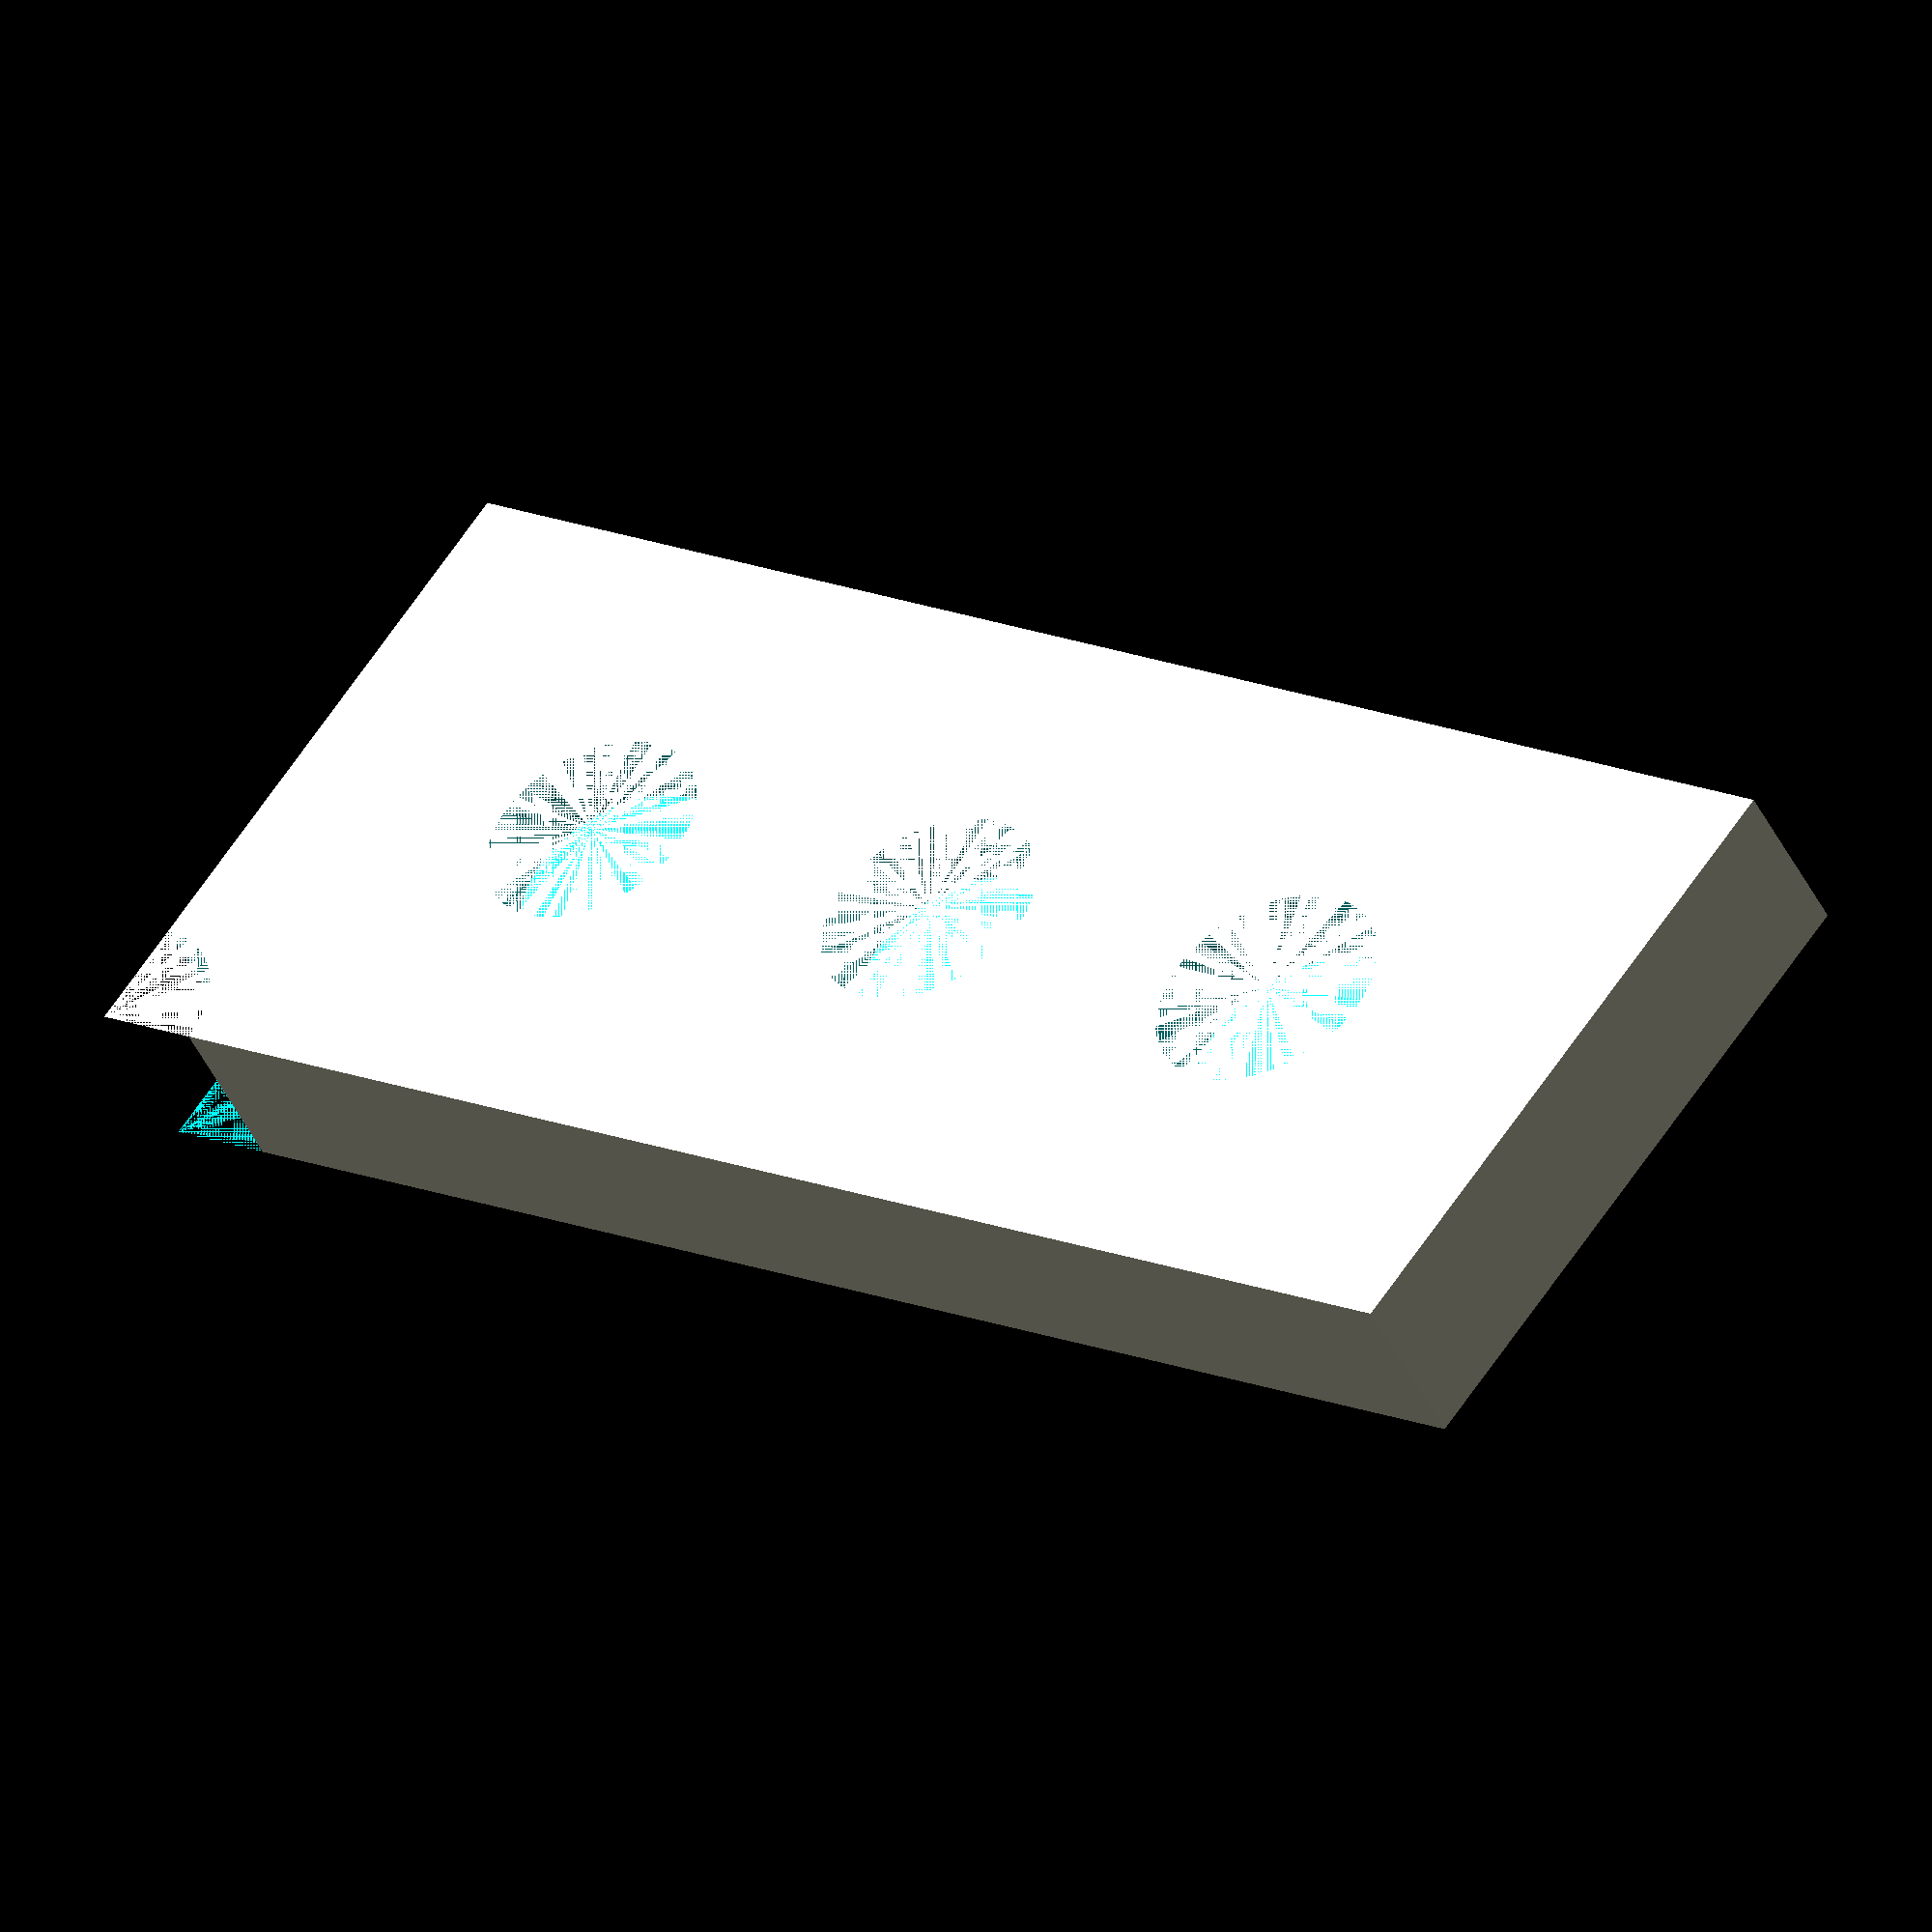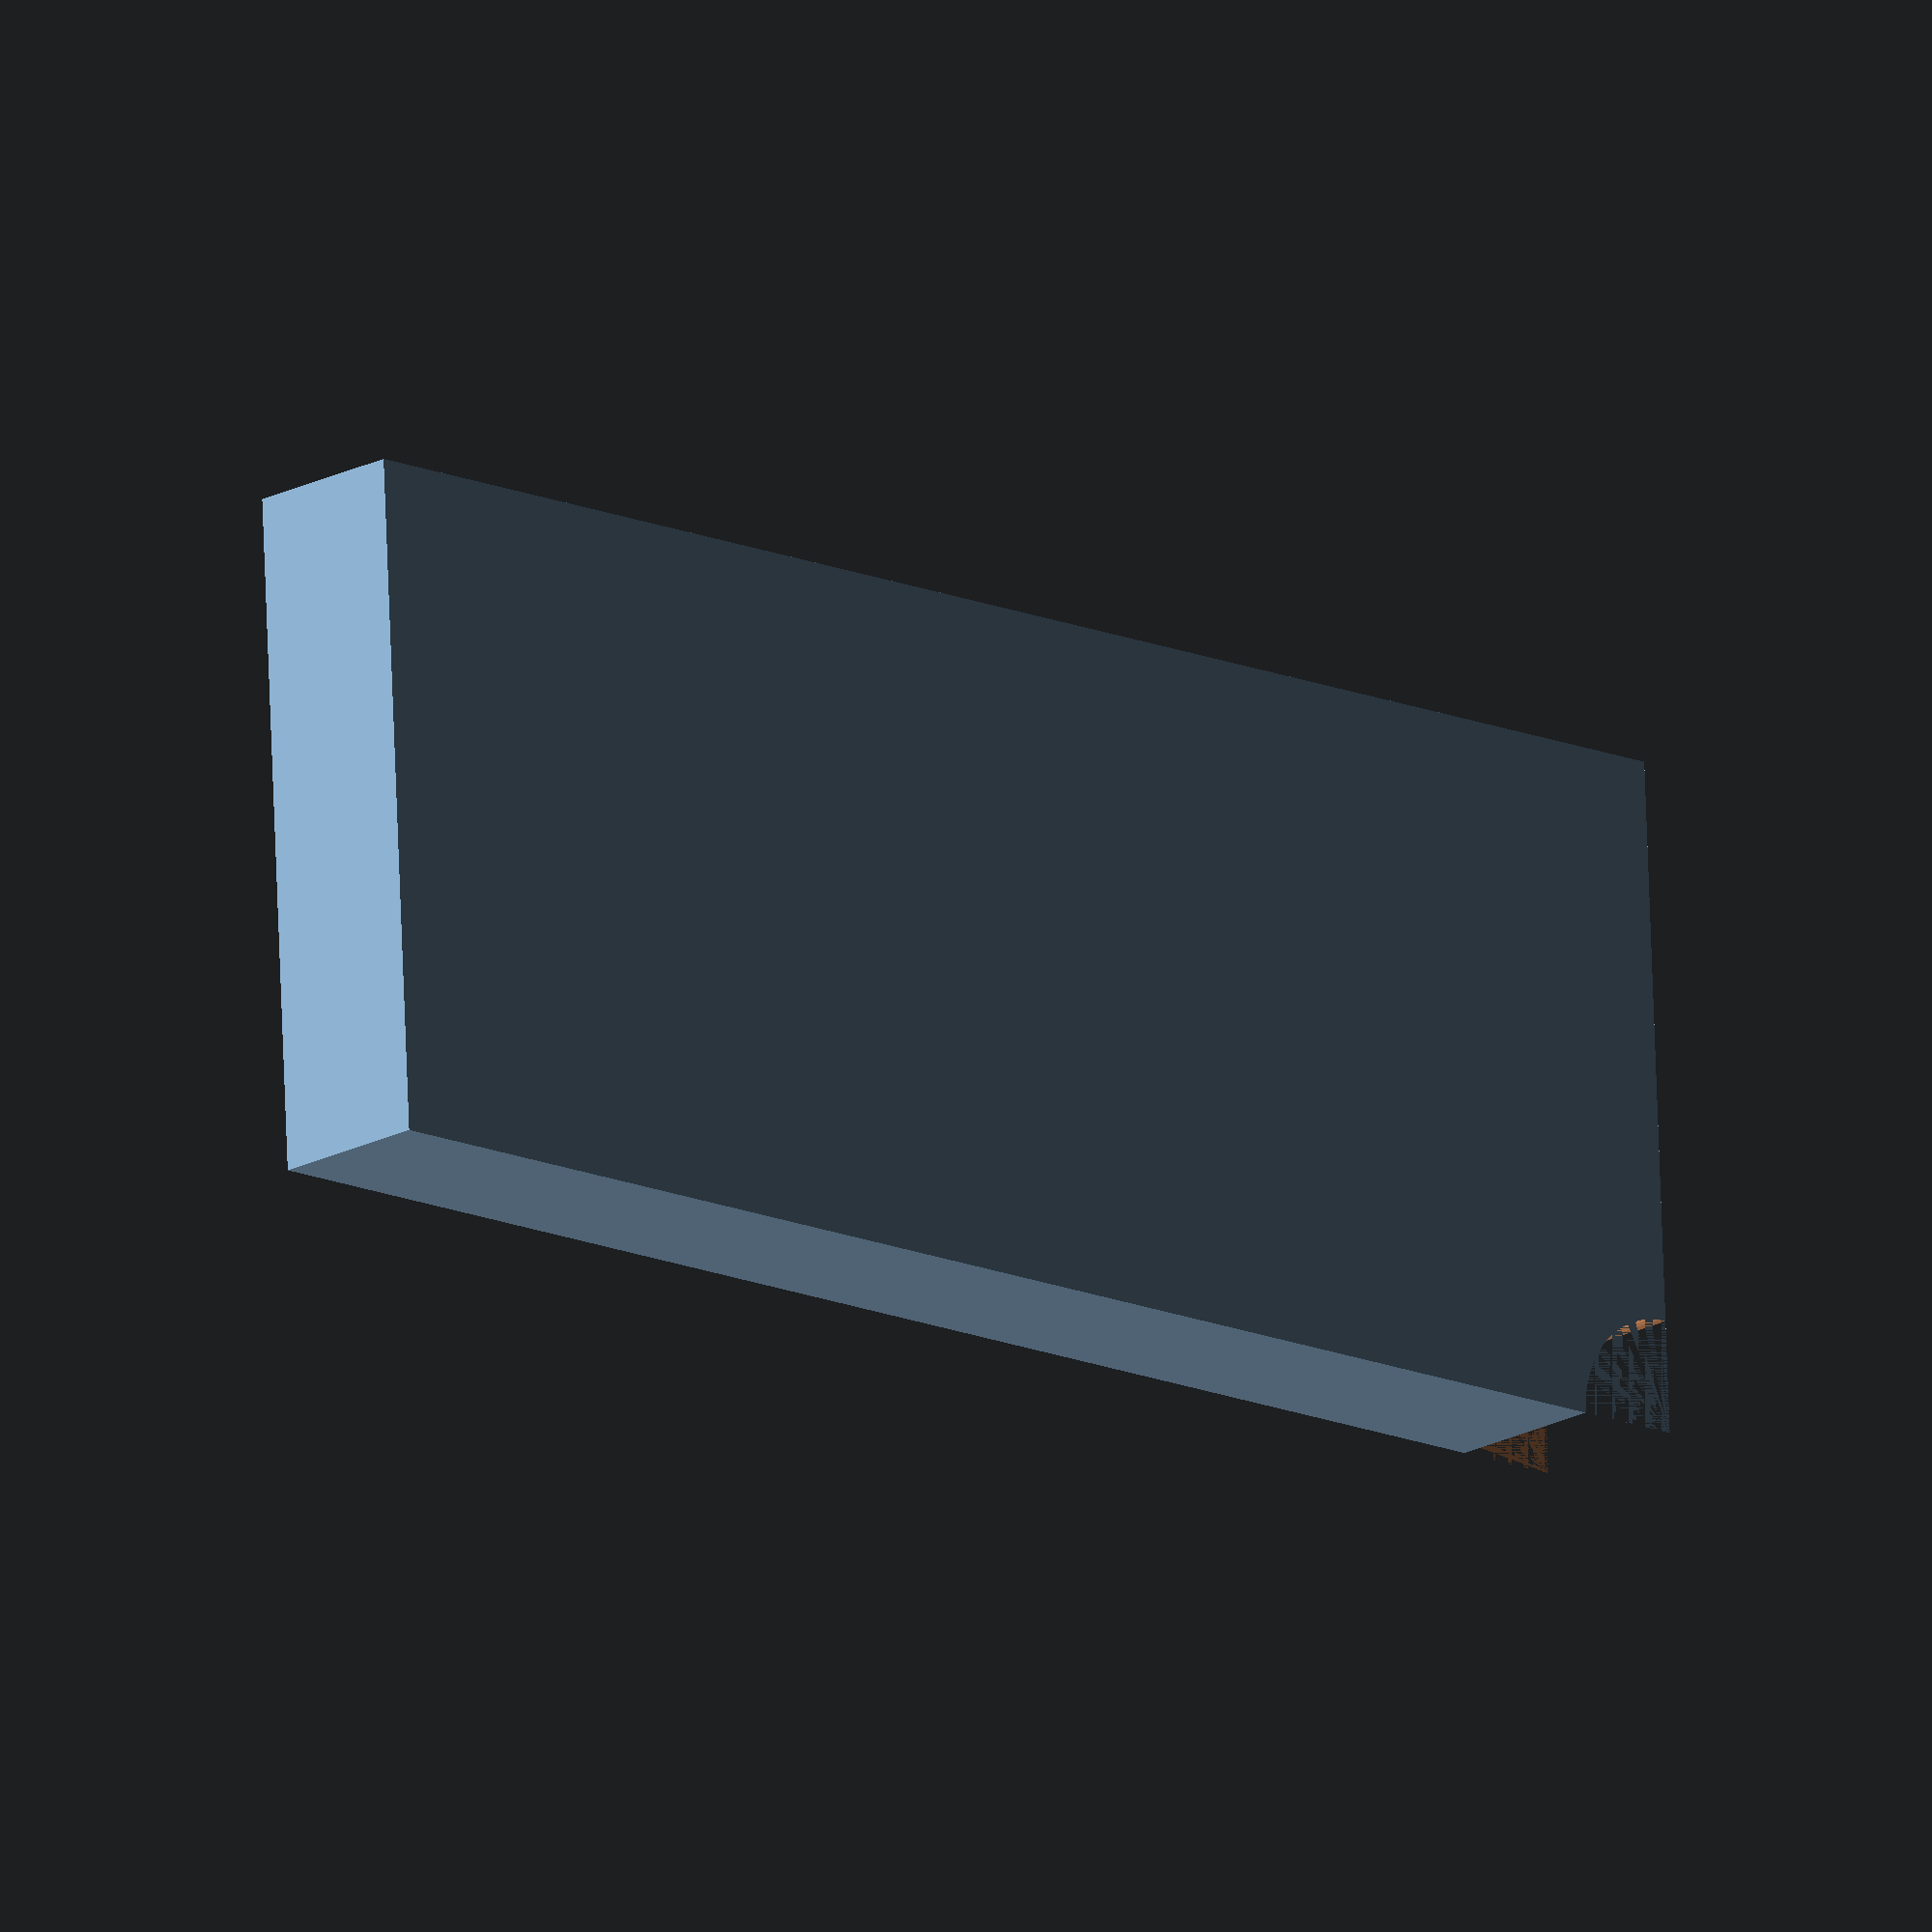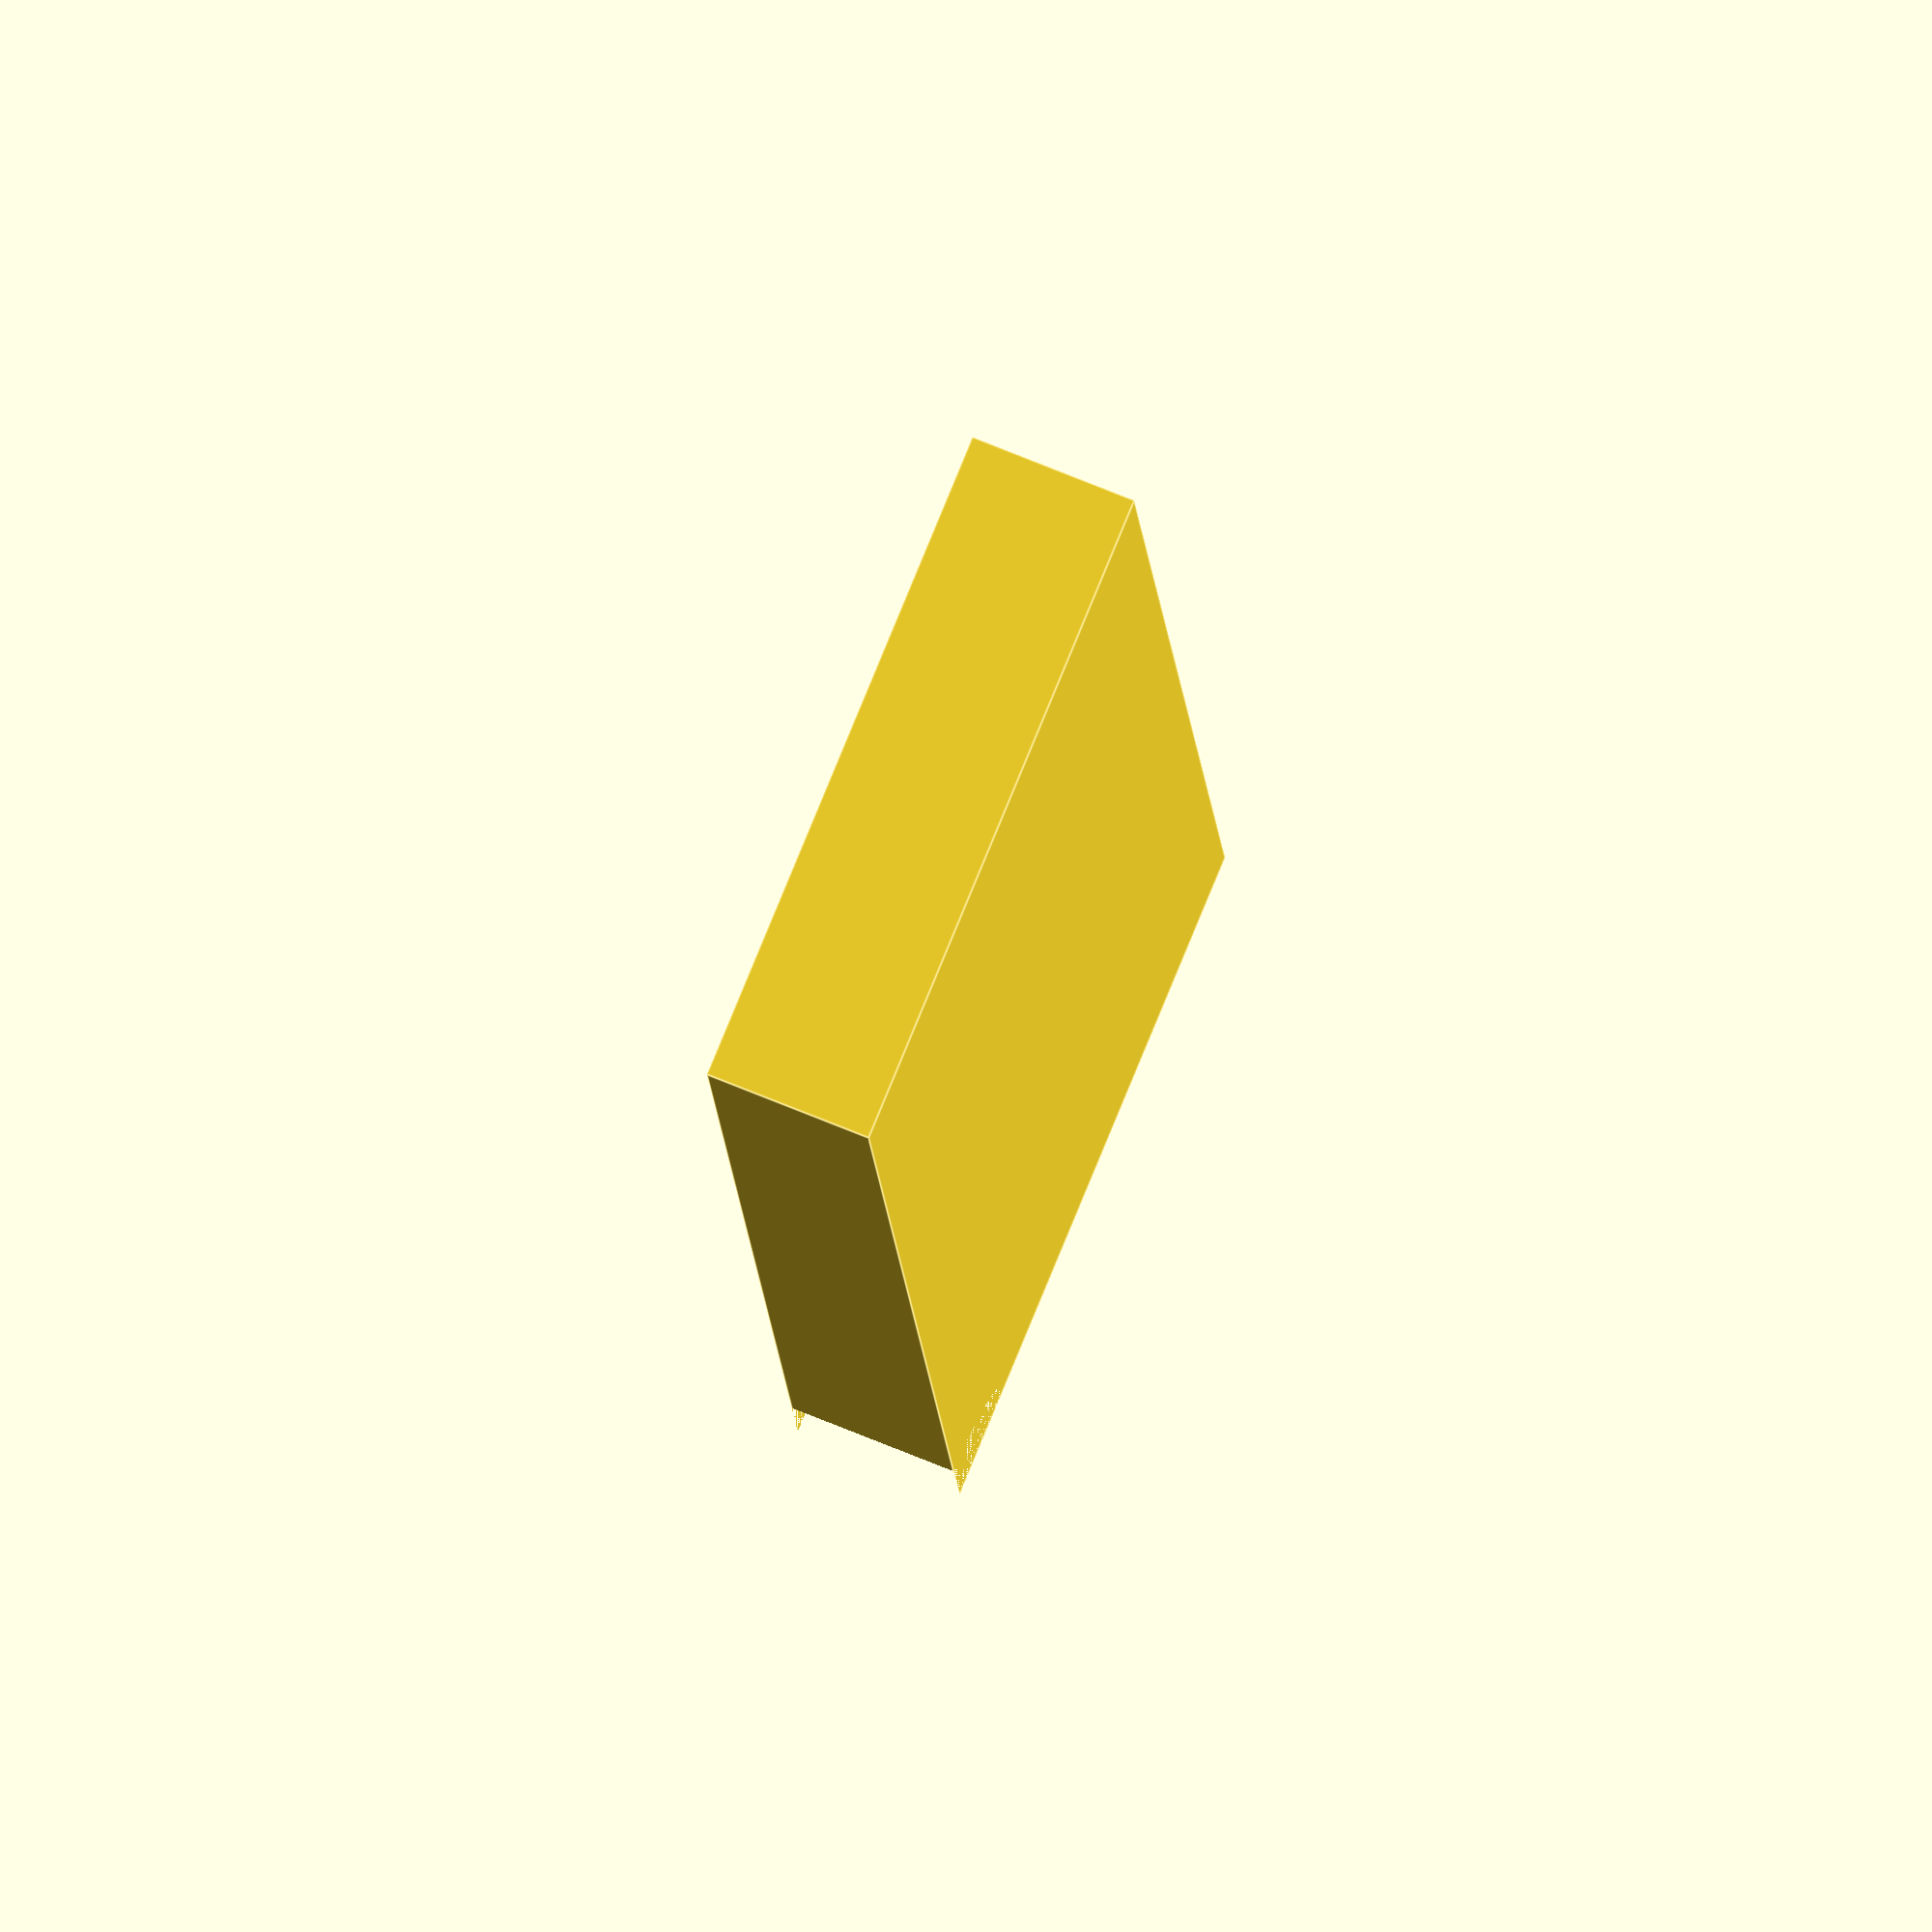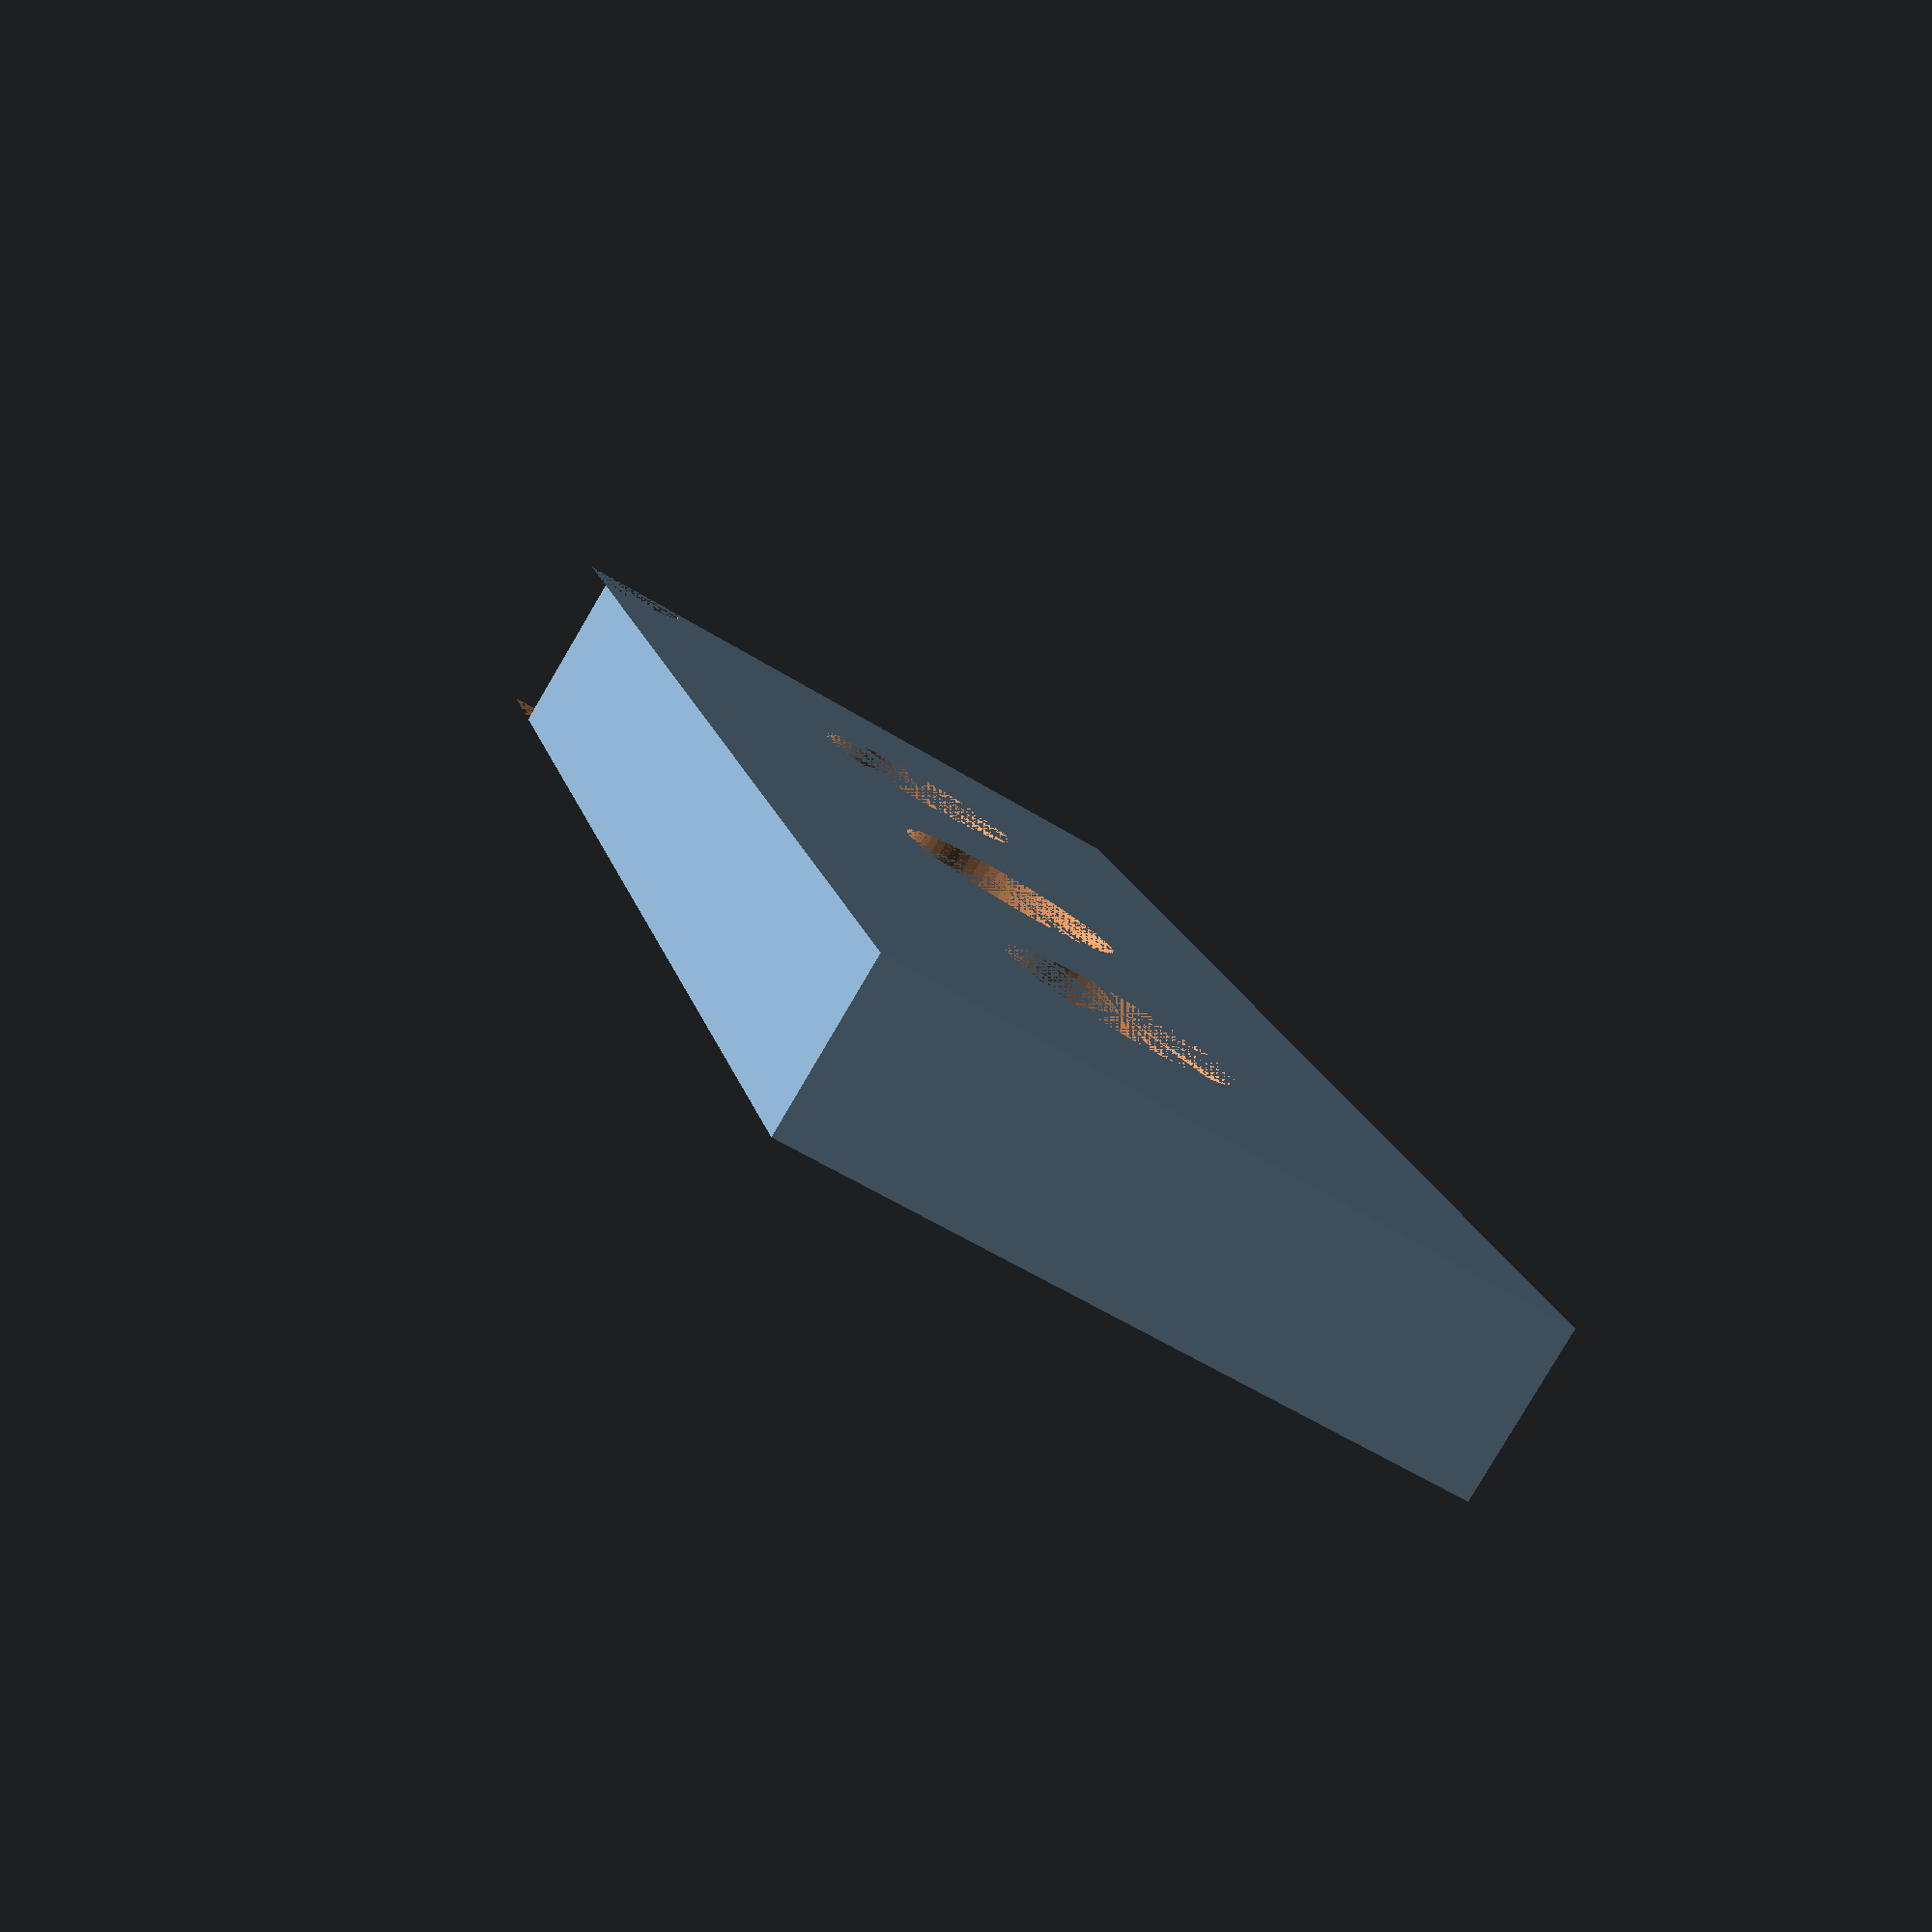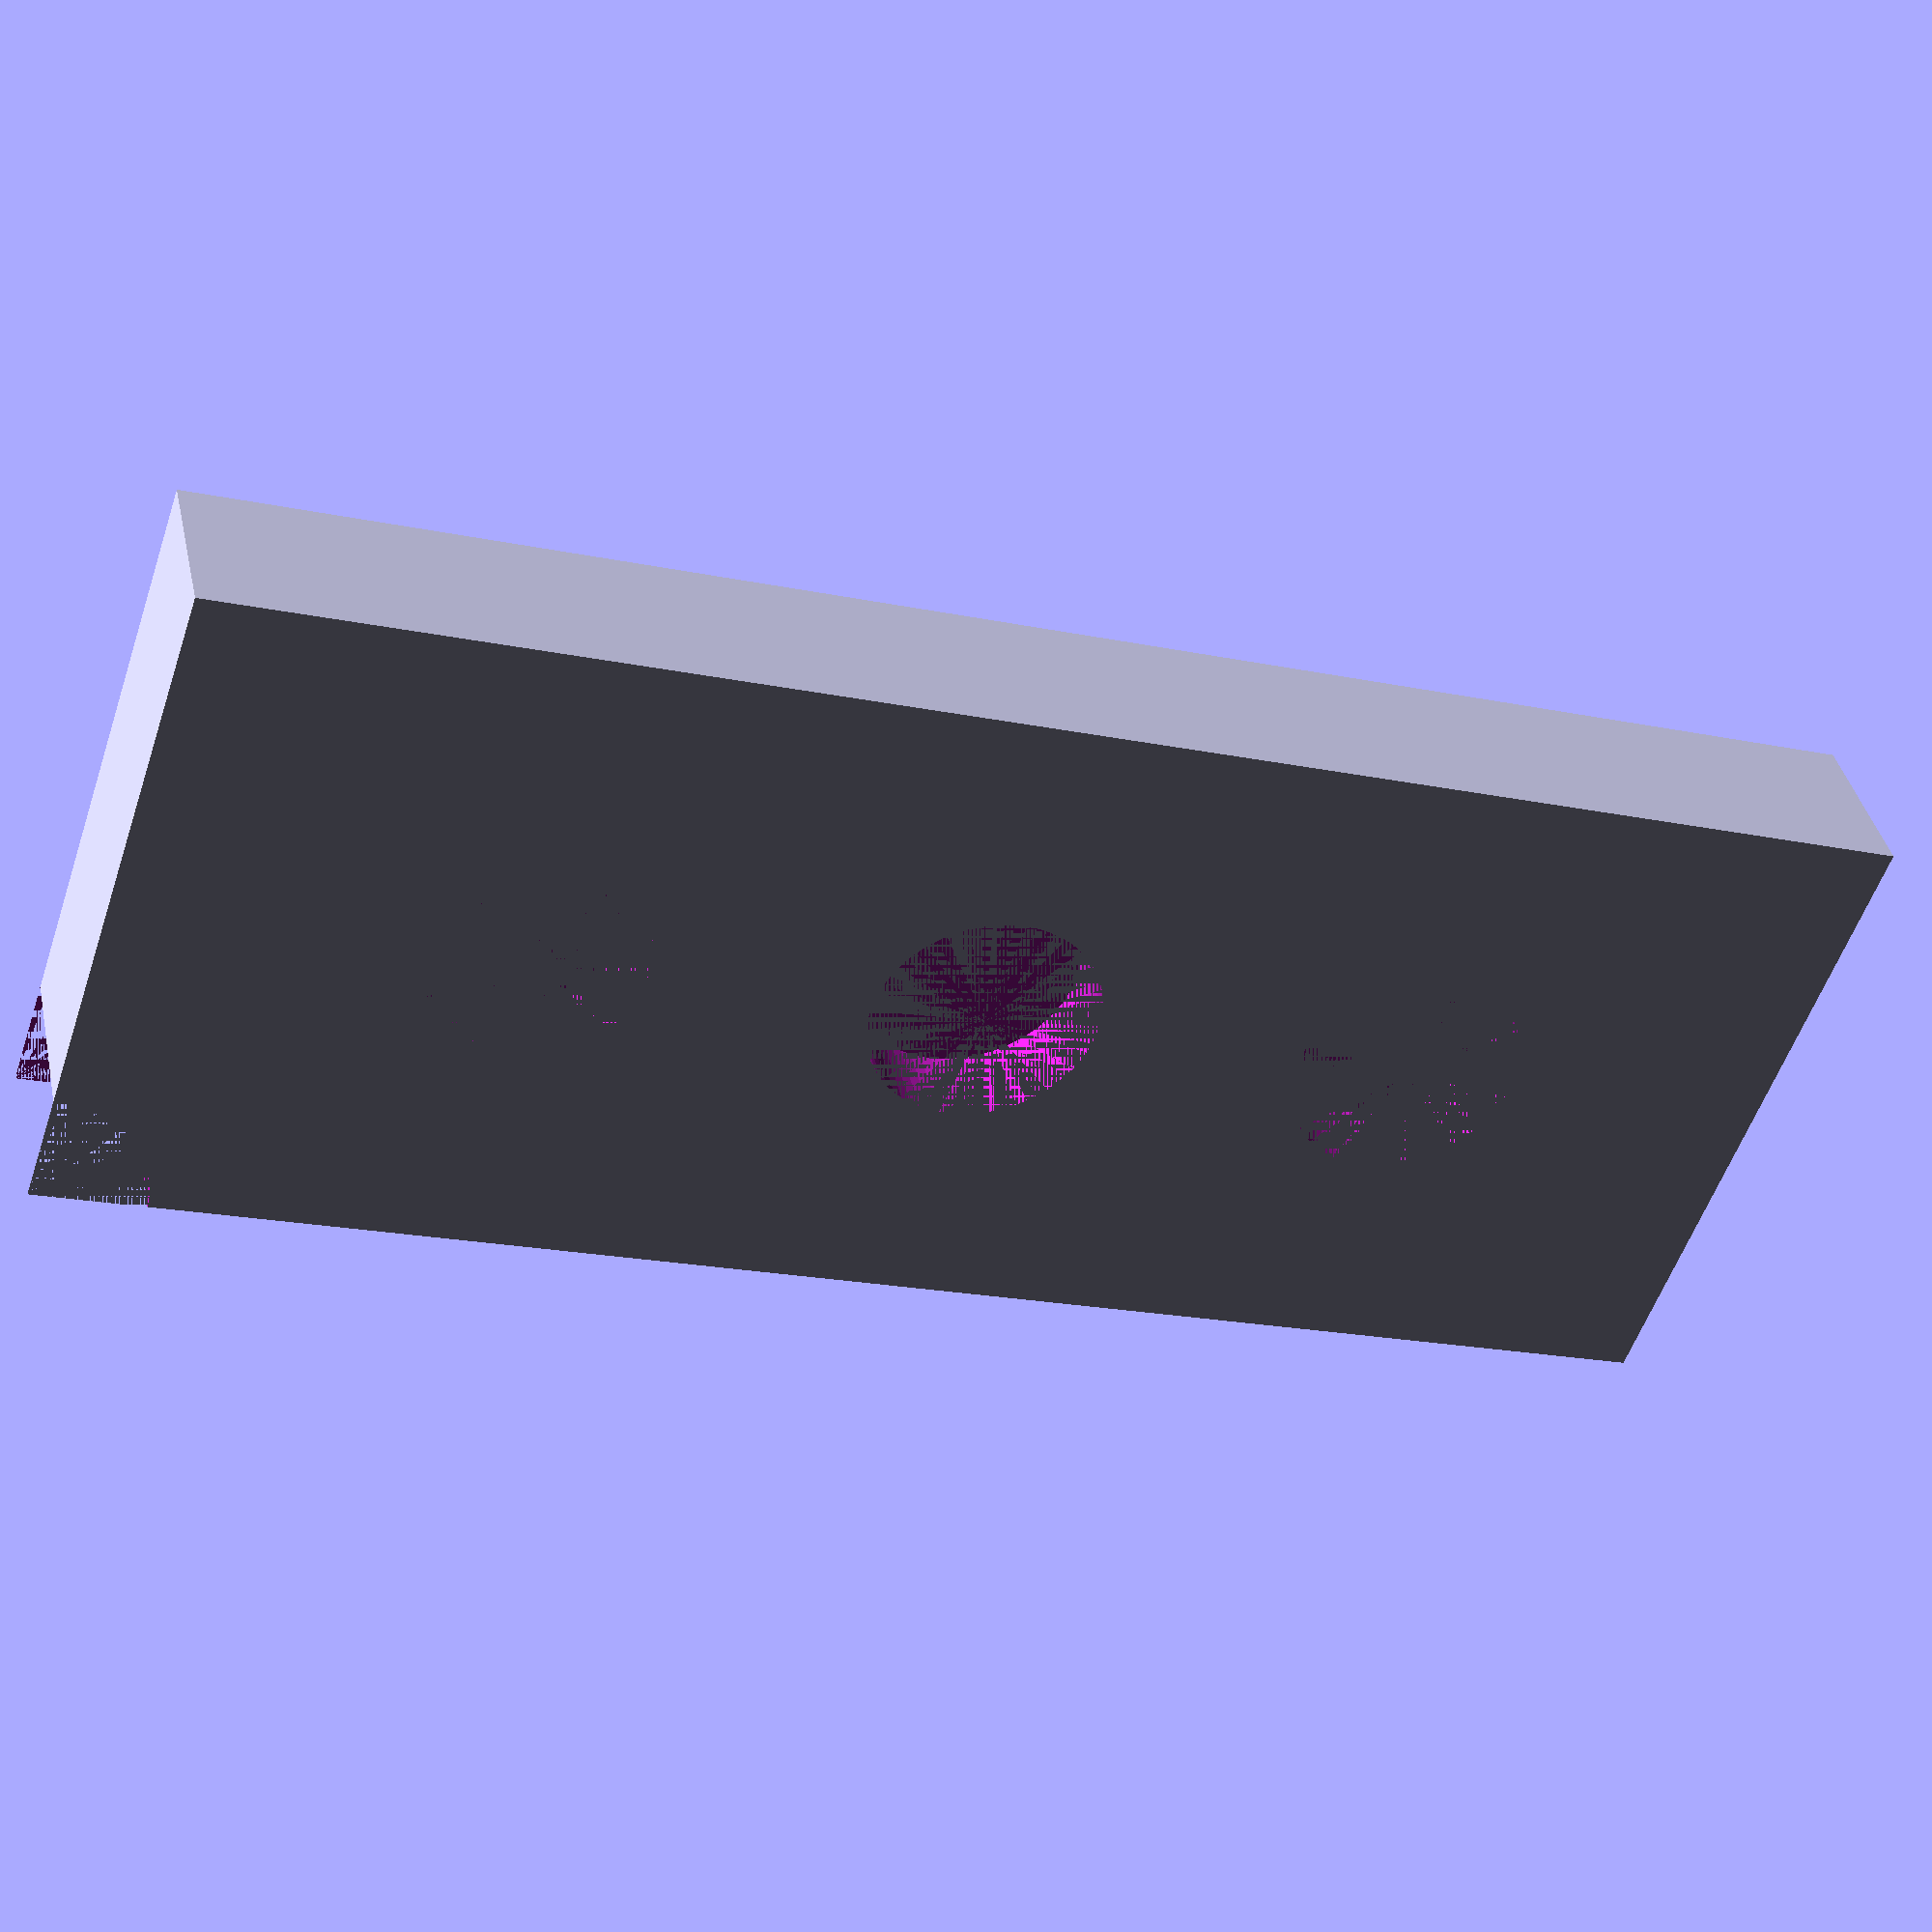
<openscad>
$fa = 1;
$fs = 0.2;

difference(){
    // Outer cylinder of the ring
    cube([30, 12, 3]);
    cylinder(h = 3, r = 2);

    // Inner cylinder to create the hole in the middle
    translate([7, 6, 3 - 1.4])
        cylinder(h = 1.4, d = 4.0);

        // Inner cylinder to create the hole in the middle
    translate([15, 6, 3 - 1.5])
        cylinder(h = 1.5, d = 4.1);

        // Inner cylinder to create the hole in the middle
    translate([23, 6, 3 - 1.6])
        cylinder(h = 1.6, d = 4.2);

}
</openscad>
<views>
elev=226.6 azim=217.1 roll=155.0 proj=o view=solid
elev=198.6 azim=182.9 roll=43.9 proj=o view=solid
elev=289.0 azim=277.8 roll=112.5 proj=o view=edges
elev=262.0 azim=256.2 roll=210.5 proj=p view=solid
elev=140.7 azim=198.9 roll=192.4 proj=p view=solid
</views>
